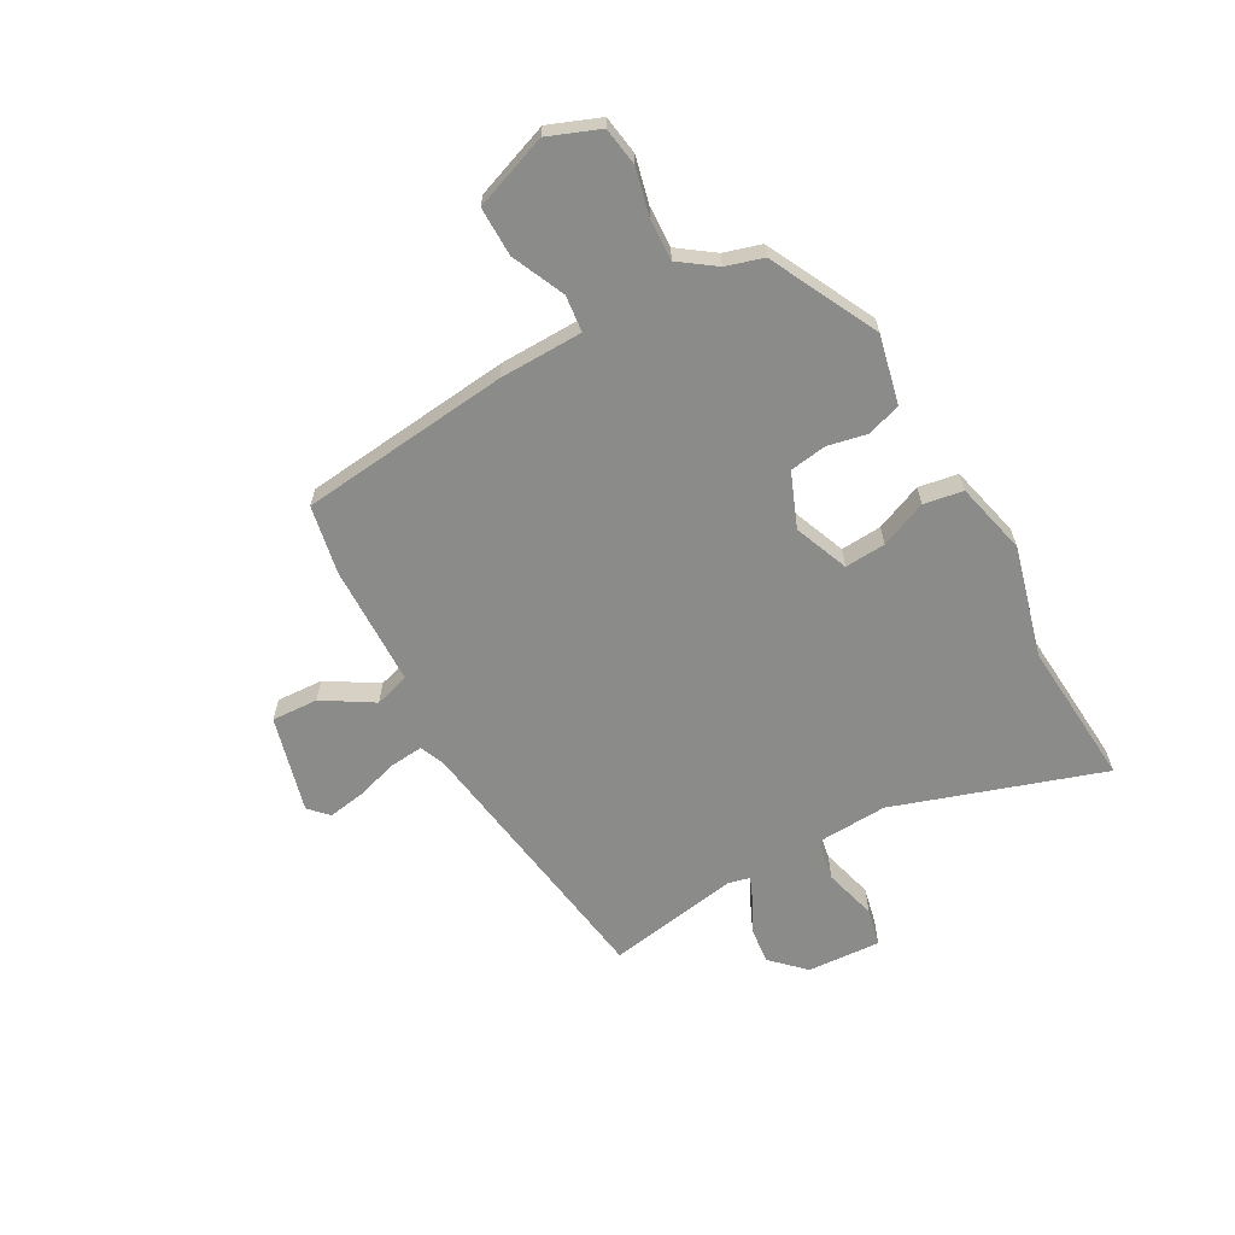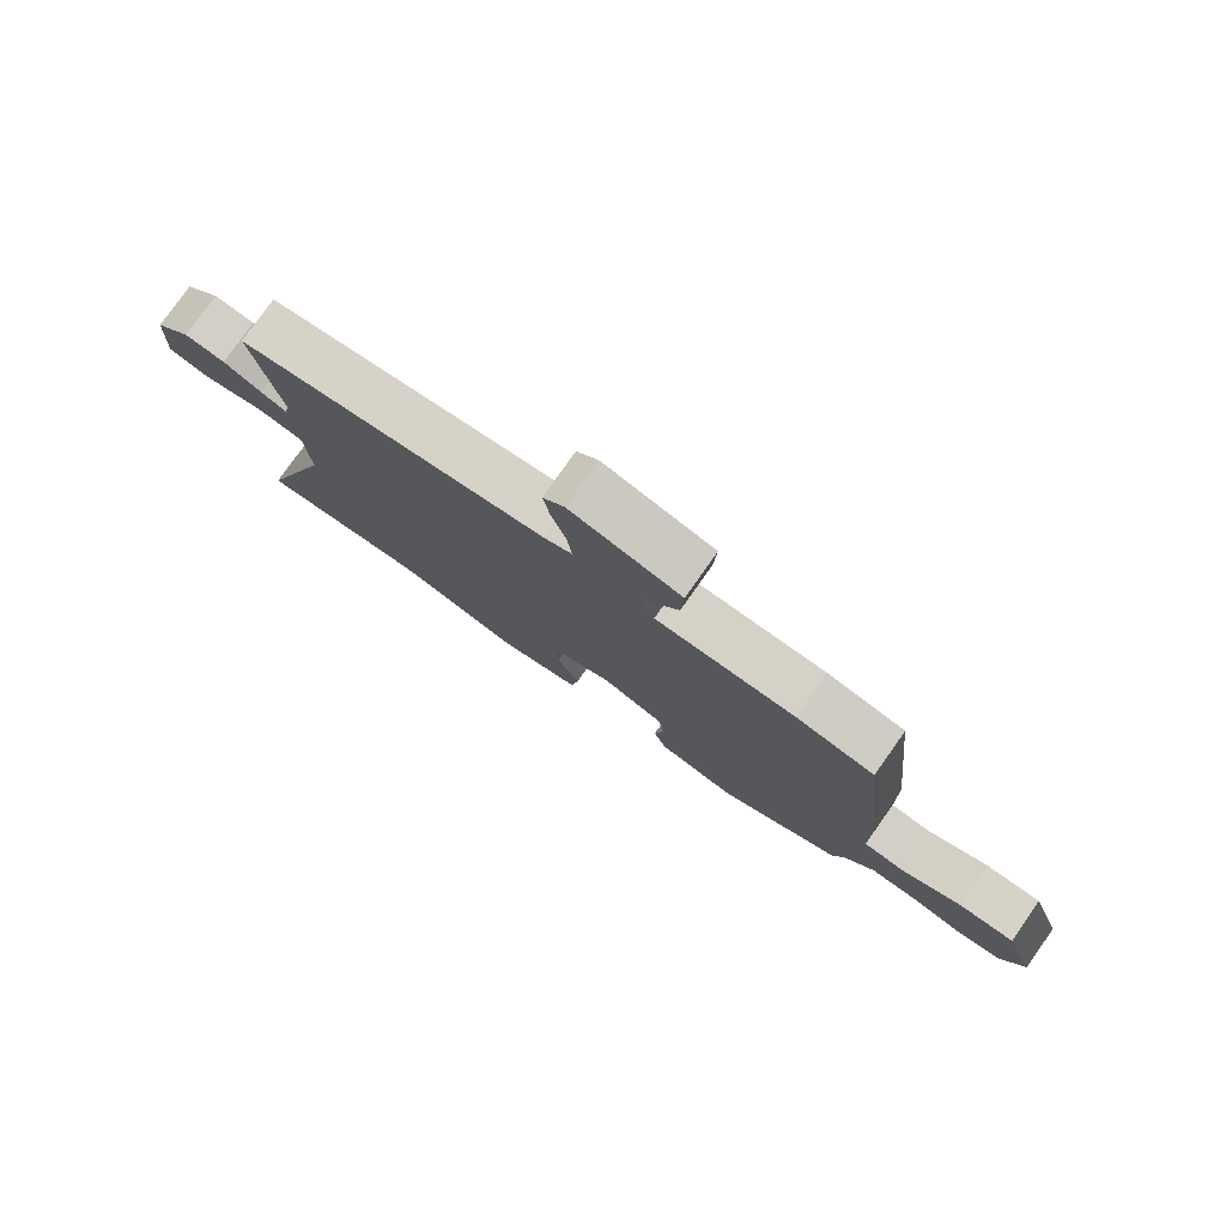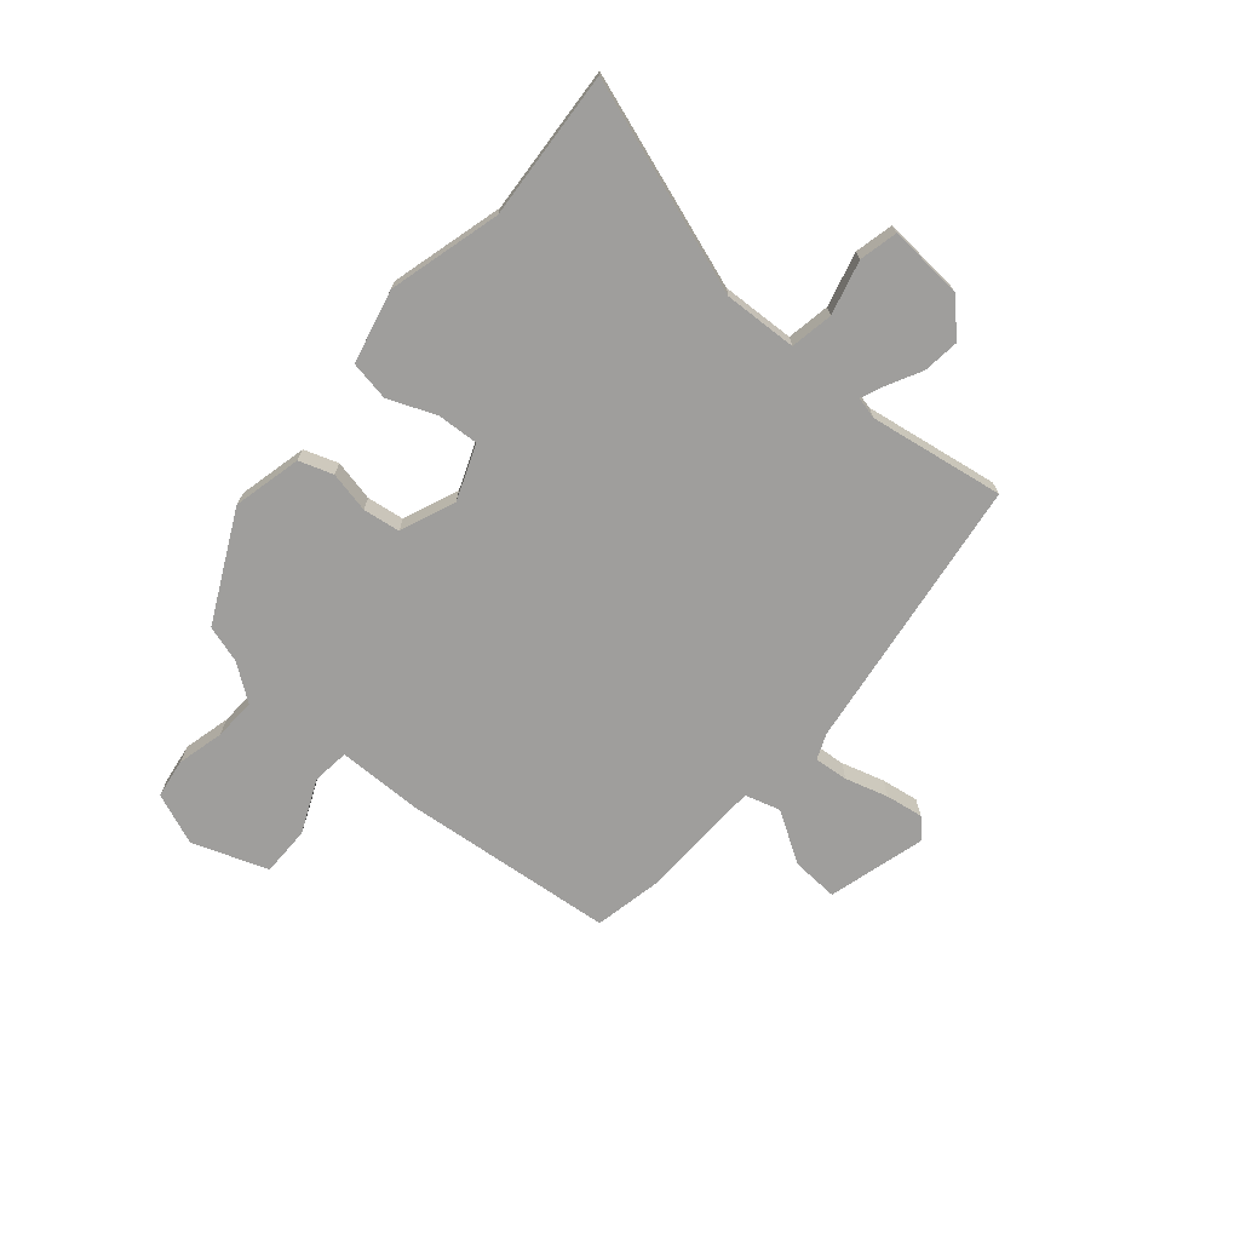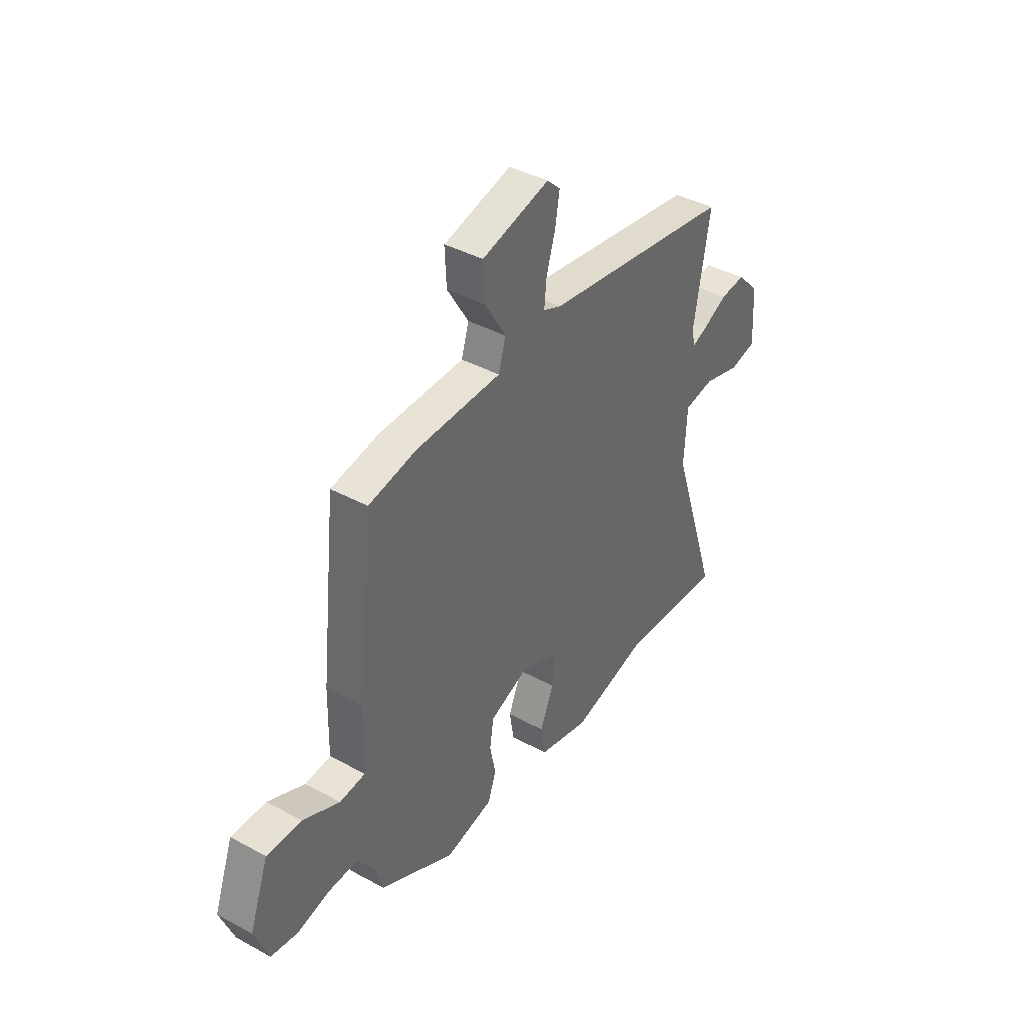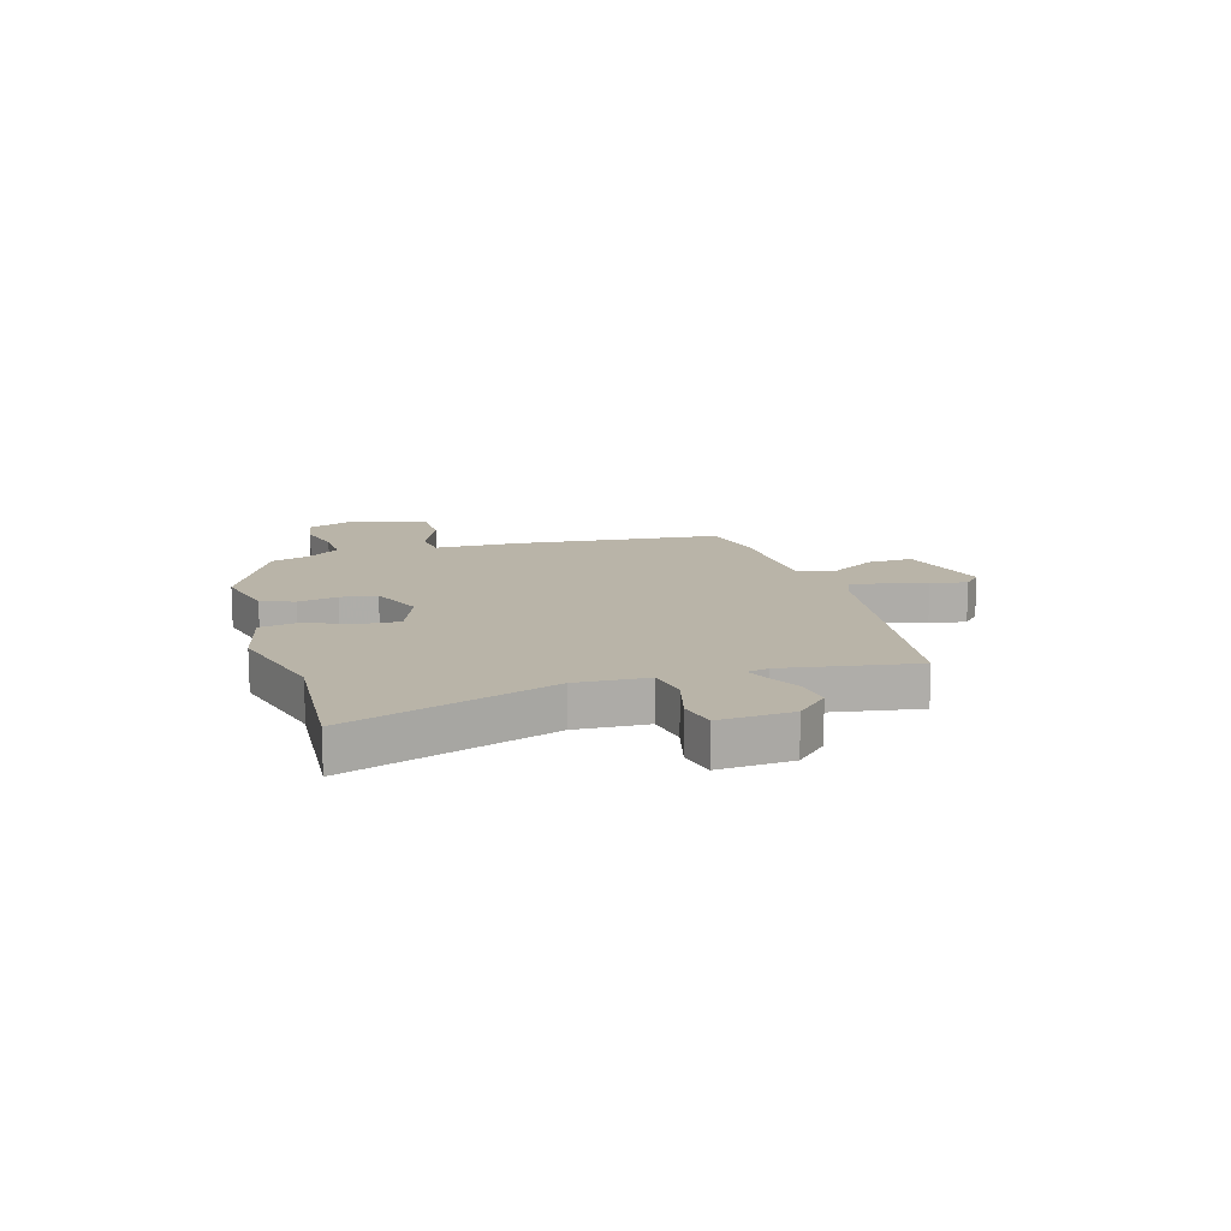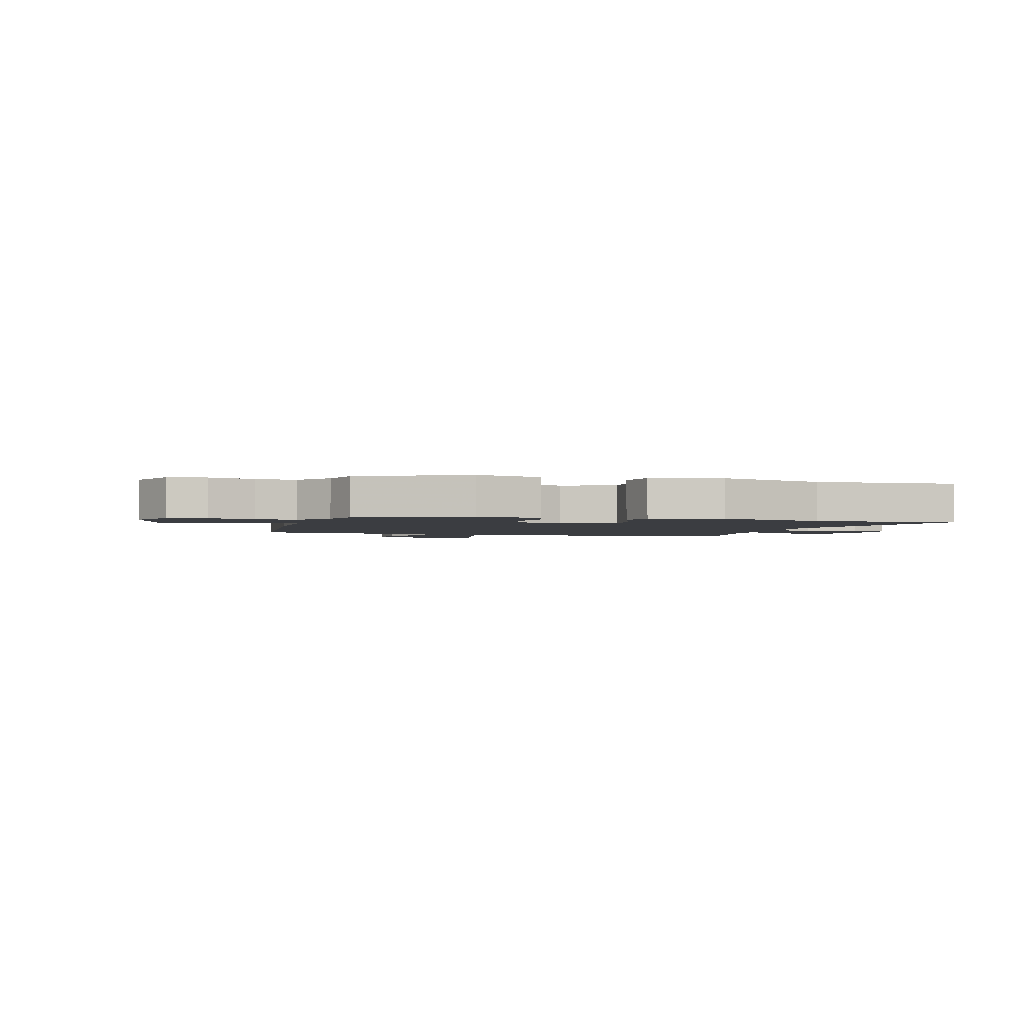
<metadata>
{"format":"obj","ext":"obj","renderer":"f3d","projection":"perspective","resolution":1024,"background":"white","views":[{"elev":-63.7,"azim":119.0,"up":"+Y"},{"elev":78.5,"azim":35.2,"up":"+Z"},{"elev":-71.0,"azim":-131.0,"up":"+Y"},{"elev":40.0,"azim":123.9,"up":"+Z"},{"elev":13.2,"azim":-106.9,"up":"+Y"},{"elev":-2.4,"azim":162.9,"up":"+Y"}]}
</metadata>
<code>
v -0.331 0.07 -0.487
v -0.595 0.07 -0.507
v -0.471 0.07 -0.131
v -0.478 0.07 -0.001
v -0.554 0.07 0.012
v -0.65 0.07 -0.014
v -0.718 0.07 0.001
v -0.71 0.07 0.134
v -0.653 0.07 0.192
v -0.588 0.07 0.185
v -0.527 0.07 0.154
v -0.486 0.07 0.137
v -0.477 0.07 0.176
v -0.518 0.07 0.416
v -0.028 0.07 0.488
v 0.018 0.07 0.507
v 0.012 0.07 0.568
v -0.011 0.07 0.644
v -0.022 0.07 0.711
v 0.012 0.07 0.743
v 0.186 0.07 0.697
v 0.182 0.07 0.613
v 0.127 0.07 0.523
v 0.146 0.07 0.46
v 0.366 0.07 0.455
v 0.489 0.07 0.431
v 0.53 0.07 0.052
v 0.533 0.07 -0.099
v 0.599 0.07 -0.106
v 0.694 0.07 -0.063
v 0.783 0.07 -0.062
v 0.832 0.07 -0.196
v 0.796 0.07 -0.288
v 0.726 0.07 -0.299
v 0.642 0.07 -0.279
v 0.567 0.07 -0.276
v 0.521 0.07 -0.34
v 0.501 0.07 -0.407
v 0.307 0.07 -0.505
v 0.184 0.07 -0.477
v 0.163 0.07 -0.417
v 0.178 0.07 -0.344
v 0.168 0.07 -0.278
v 0.07 0.07 -0.239
v -0.028 0.07 -0.278
v -0.023 0.07 -0.352
v 0.012 0.07 -0.436
v 0 0.07 -0.507
v -0.131 0.07 -0.539
v -0.331 0 -0.487
v -0.595 0 -0.507
v -0.471 0 -0.131
v -0.478 0 -0.001
v -0.554 0 0.012
v -0.65 0 -0.014
v -0.718 0 0.001
v -0.71 0 0.134
v -0.653 0 0.192
v -0.588 0 0.185
v -0.527 0 0.154
v -0.486 0 0.137
v -0.477 0 0.176
v -0.518 0 0.416
v -0.028 0 0.488
v 0.018 0 0.507
v 0.012 0 0.568
v -0.011 0 0.644
v -0.022 0 0.711
v 0.012 0 0.743
v 0.186 0 0.697
v 0.182 0 0.613
v 0.127 0 0.523
v 0.146 0 0.46
v 0.366 0 0.455
v 0.489 0 0.431
v 0.53 0 0.052
v 0.533 0 -0.099
v 0.599 0 -0.106
v 0.694 0 -0.063
v 0.783 0 -0.062
v 0.832 0 -0.196
v 0.796 0 -0.288
v 0.726 0 -0.299
v 0.642 0 -0.279
v 0.567 0 -0.276
v 0.521 0 -0.34
v 0.501 0 -0.407
v 0.307 0 -0.505
v 0.184 0 -0.477
v 0.163 0 -0.417
v 0.178 0 -0.344
v 0.168 0 -0.278
v 0.07 0 -0.239
v -0.028 0 -0.278
v -0.023 0 -0.352
v 0.012 0 -0.436
v 0 0 -0.507
v -0.131 0 -0.539
f 46 47 48 49
f 45 46 49 1
f 39 40 41 42
f 37 38 39 42
f 36 37 42 43
f 32 33 34 35
f 32 35 36
f 29 30 31 32
f 28 29 32 36
f 25 26 27 28
f 24 25 28 36
f 20 21 22 23
f 20 23 24
f 17 18 19 20
f 16 17 20 24
f 15 16 24 36
f 13 14 15 36
f 8 9 10 11
f 8 11 12
f 5 6 7 8
f 4 5 8 12
f 45 1 2 3
f 44 45 3 4
f 13 36 43 44
f 4 12 13 44
f 98 97 96 95
f 50 98 95 94
f 91 90 89 88
f 91 88 87 86
f 92 91 86 85
f 84 83 82 81
f 85 84 81
f 81 80 79 78
f 85 81 78 77
f 77 76 75 74
f 85 77 74 73
f 72 71 70 69
f 73 72 69
f 69 68 67 66
f 73 69 66 65
f 85 73 65 64
f 85 64 63 62
f 60 59 58 57
f 61 60 57
f 57 56 55 54
f 61 57 54 53
f 52 51 50 94
f 53 52 94 93
f 93 92 85 62
f 93 62 61 53
f 1 50 51 2
f 2 51 52 3
f 3 52 53 4
f 4 53 54 5
f 5 54 55 6
f 6 55 56 7
f 7 56 57 8
f 8 57 58 9
f 9 58 59 10
f 10 59 60 11
f 11 60 61 12
f 12 61 62 13
f 13 62 63 14
f 14 63 64 15
f 15 64 65 16
f 16 65 66 17
f 17 66 67 18
f 18 67 68 19
f 19 68 69 20
f 20 69 70 21
f 21 70 71 22
f 22 71 72 23
f 23 72 73 24
f 24 73 74 25
f 25 74 75 26
f 26 75 76 27
f 27 76 77 28
f 28 77 78 29
f 29 78 79 30
f 30 79 80 31
f 31 80 81 32
f 32 81 82 33
f 33 82 83 34
f 34 83 84 35
f 35 84 85 36
f 36 85 86 37
f 37 86 87 38
f 38 87 88 39
f 39 88 89 40
f 40 89 90 41
f 41 90 91 42
f 42 91 92 43
f 43 92 93 44
f 44 93 94 45
f 45 94 95 46
f 46 95 96 47
f 47 96 97 48
f 48 97 98 49
f 49 98 50 1

</code>
